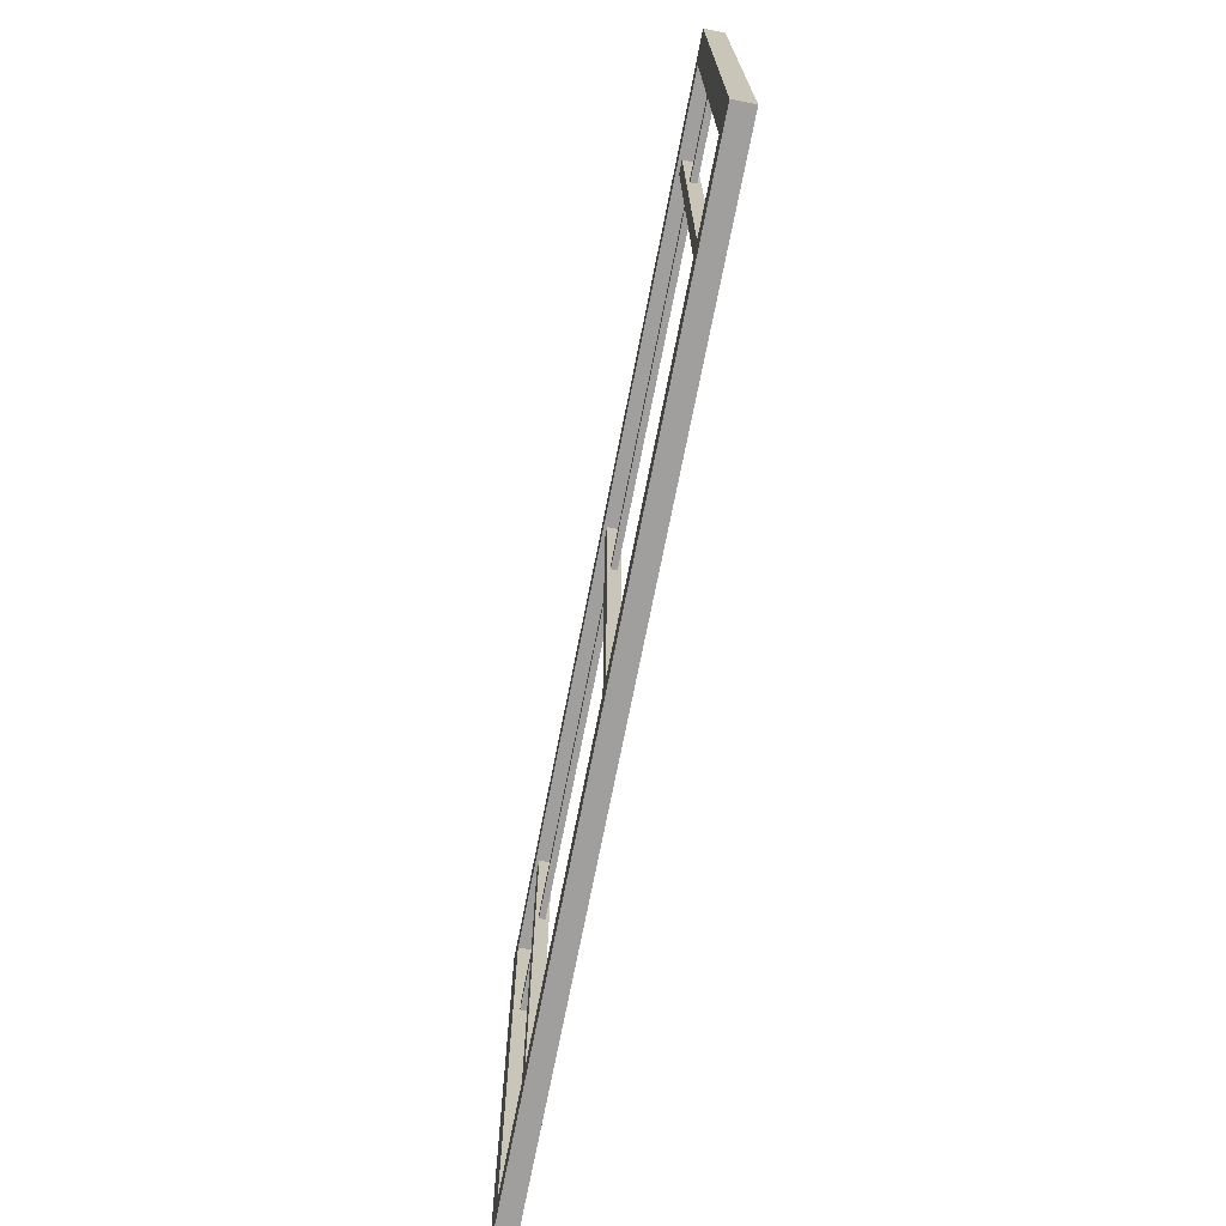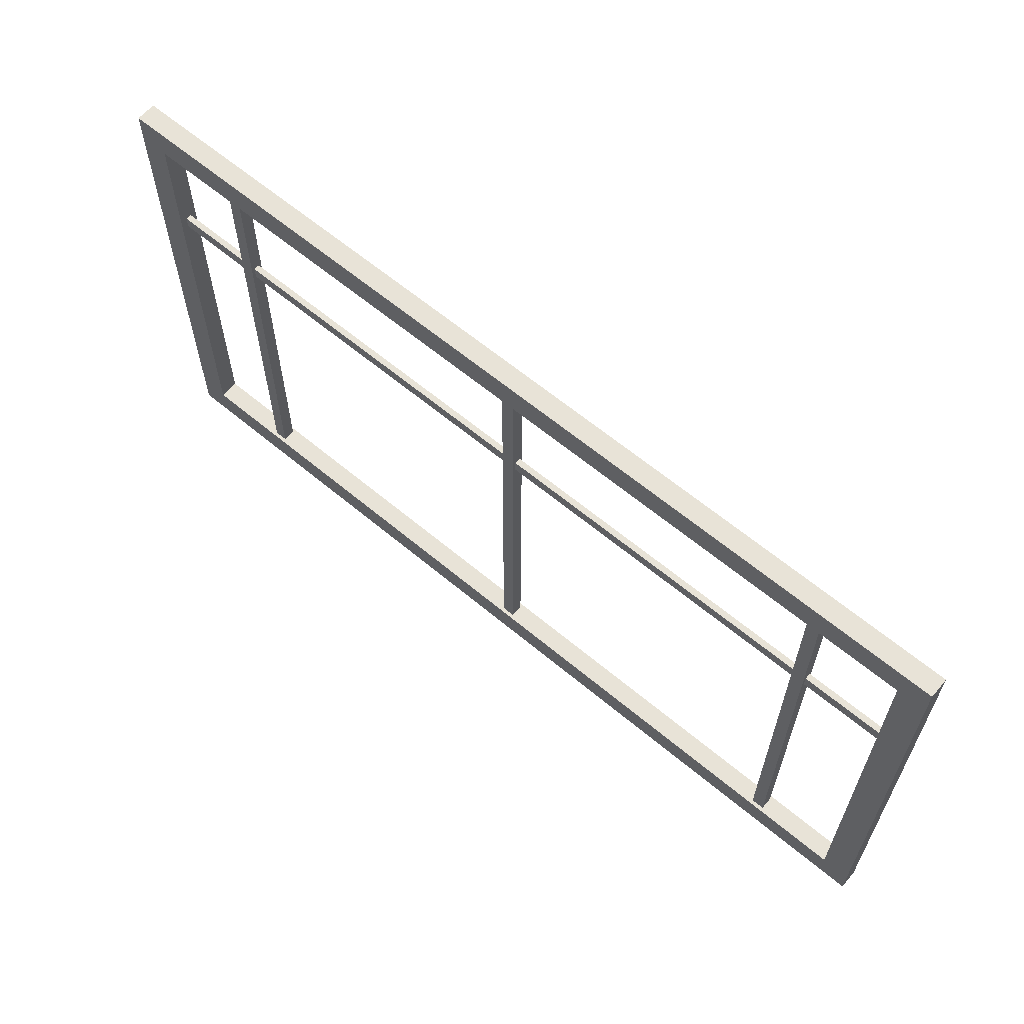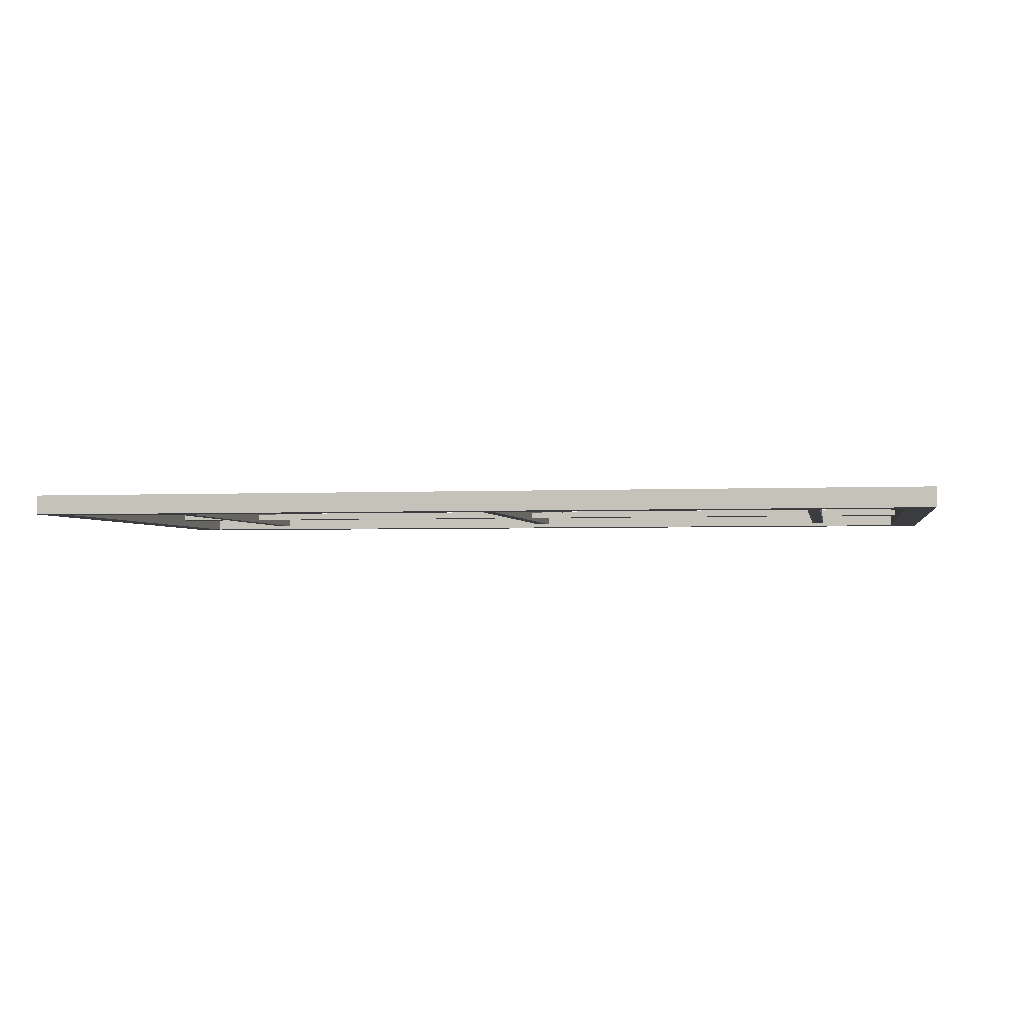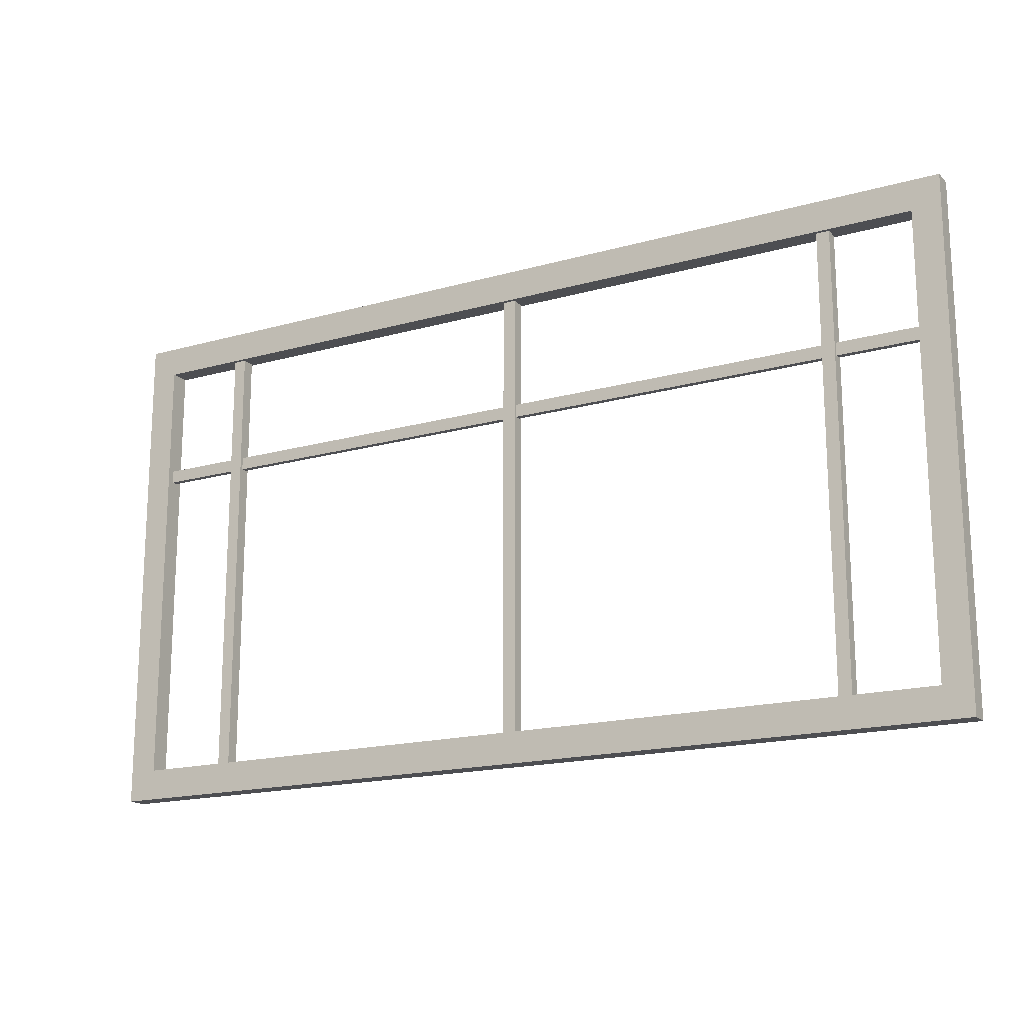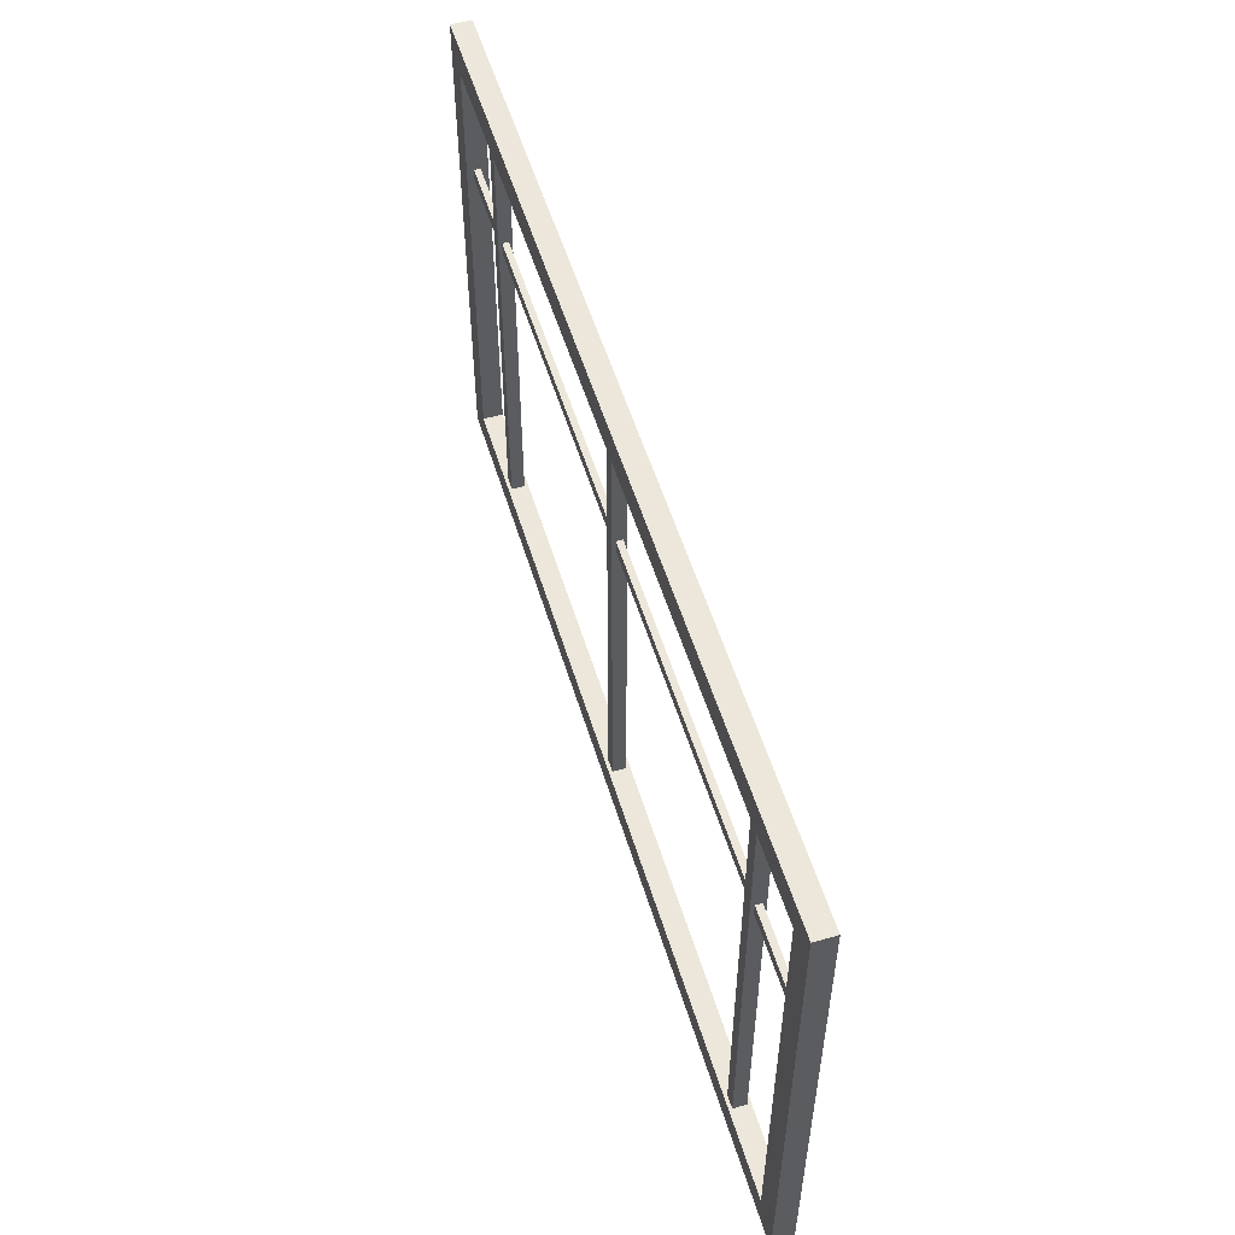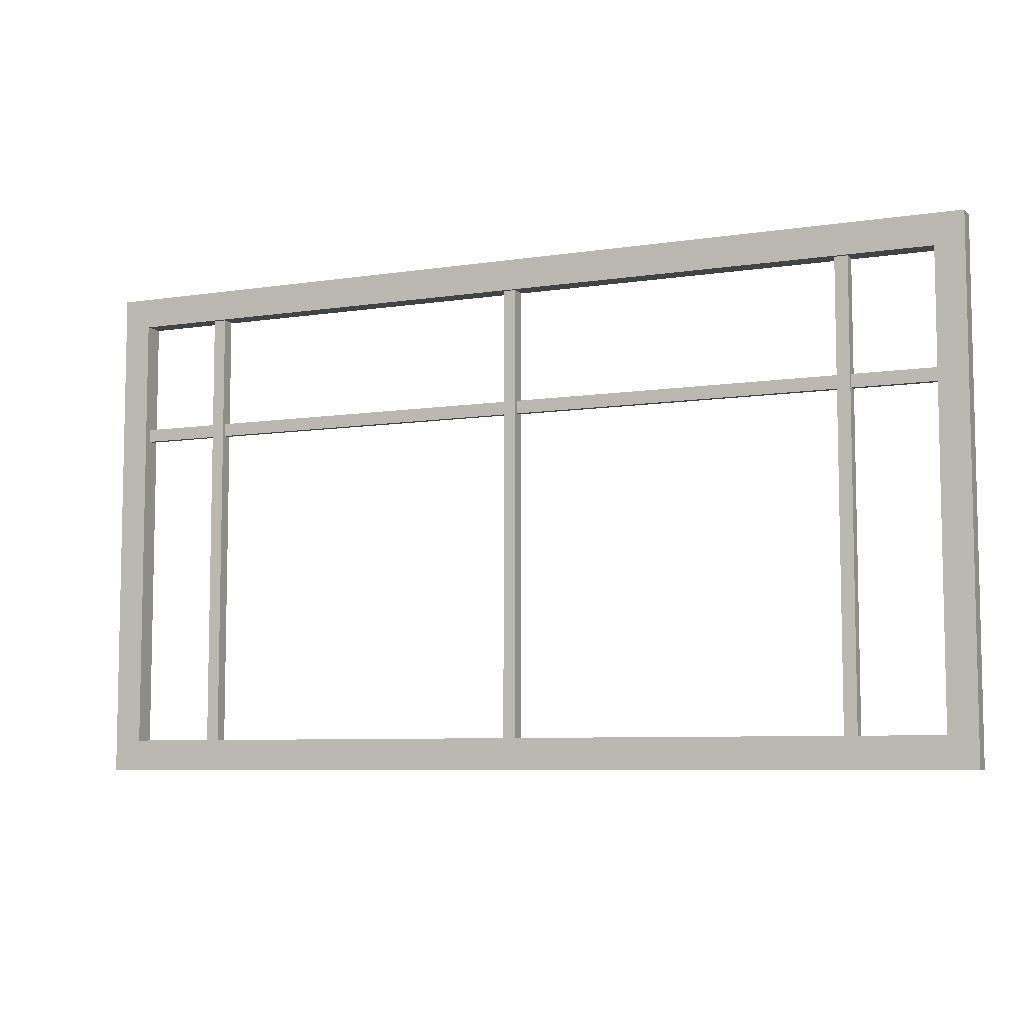
<metadata>
{"format":"obj","ext":"obj","renderer":"f3d","projection":"perspective","resolution":1024,"background":"white","views":[{"elev":-71.3,"azim":78.9,"up":"+Y"},{"elev":62.2,"azim":-139.6,"up":"+Y"},{"elev":-2.5,"azim":10.4,"up":"+Z"},{"elev":-17.2,"azim":-150.6,"up":"+Y"},{"elev":53.9,"azim":73.2,"up":"+Y"},{"elev":-7.2,"azim":-155.9,"up":"+Y"}]}
</metadata>
<code>
v -58.17 89.18 -0.8845
v -56.01 89.18 -0.8845
v -58.17 166.9 -0.8845
v -56.01 166.9 -0.8845
v -58.17 166.9 -3.035
v -56.01 166.9 -3.035
v -58.17 89.18 -3.035
v -56.01 89.18 -3.035
v 72.17 146.2 -1.455
v 72.17 144 -1.455
v -73.1 146.2 -1.455
v -73.1 144 -1.455
v -73.1 146.2 -2.465
v -73.1 144 -2.465
v 72.17 146.2 -2.465
v 72.17 144 -2.465
v -1.075 89.18 -0.8845
v 1.075 89.18 -0.8845
v -1.075 166.9 -0.8845
v 1.075 166.9 -0.8845
v -1.075 166.9 -3.035
v 1.075 166.9 -3.035
v -1.075 89.18 -3.035
v 1.075 89.18 -3.035
v 58.17 89.18 -0.8846
v 56.01 89.18 -0.8846
v 58.17 166.9 -0.8846
v 56.01 166.9 -0.8846
v 58.17 166.9 -3.035
v 56.01 166.9 -3.035
v 58.17 89.18 -3.035
v 56.01 89.18 -3.035
v -76.7 84.93 -0.3464
v 76.7 84.93 -0.3464
v 71.94 90.05 -0.3464
v -71.94 90.05 -0.3464
v 76.7 170.1 -0.3464
v 71.94 165 -0.3464
v -76.7 170.1 -0.3464
v -71.94 165 -0.3464
v -76.7 170.1 -3.667
v 76.7 170.1 -3.667
v 71.94 165 -3.667
v -71.94 165 -3.667
v 76.7 84.93 -3.667
v 71.94 90.05 -3.667
v -76.7 84.93 -3.667
v -71.94 90.05 -3.667
f 1 2 4 3
f 5 6 8 7
f 2 8 6 4
f 7 1 3 5
f 9 11 12 10
f 13 15 16 14
f 10 12 14 16
f 15 13 11 9
f 17 18 20 19
f 21 22 24 23
f 18 24 22 20
f 23 17 19 21
f 25 27 28 26
f 29 31 32 30
f 26 28 30 32
f 31 29 27 25
f 33 39 41 47
f 33 34 35 36
f 34 37 38 35
f 37 39 40 38
f 39 33 36 40
f 41 42 43 44
f 42 45 46 43
f 45 47 48 46
f 47 41 44 48
f 34 33 47 45
f 43 38 40 44
f 37 42 41 39
f 34 45 42 37
f 46 48 36 35
f 48 44 40 36
f 46 35 38 43

</code>
